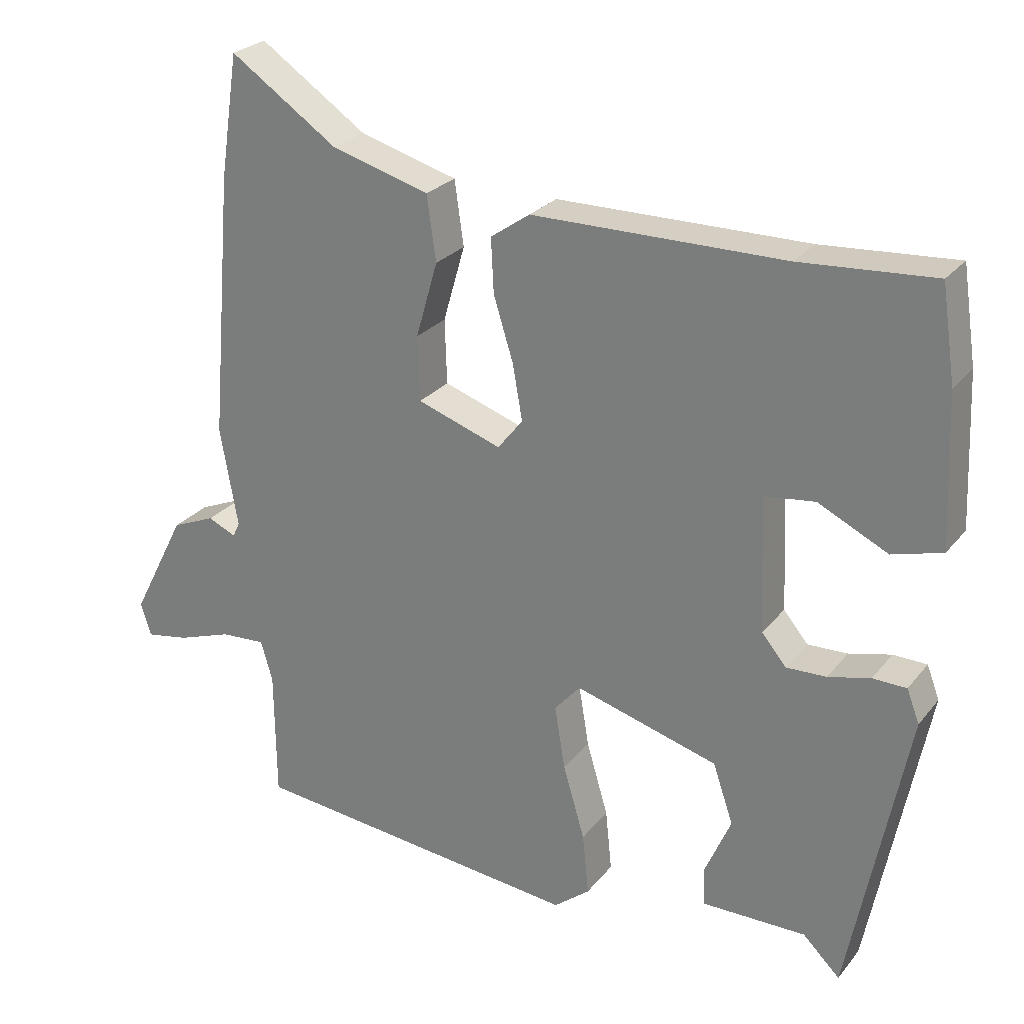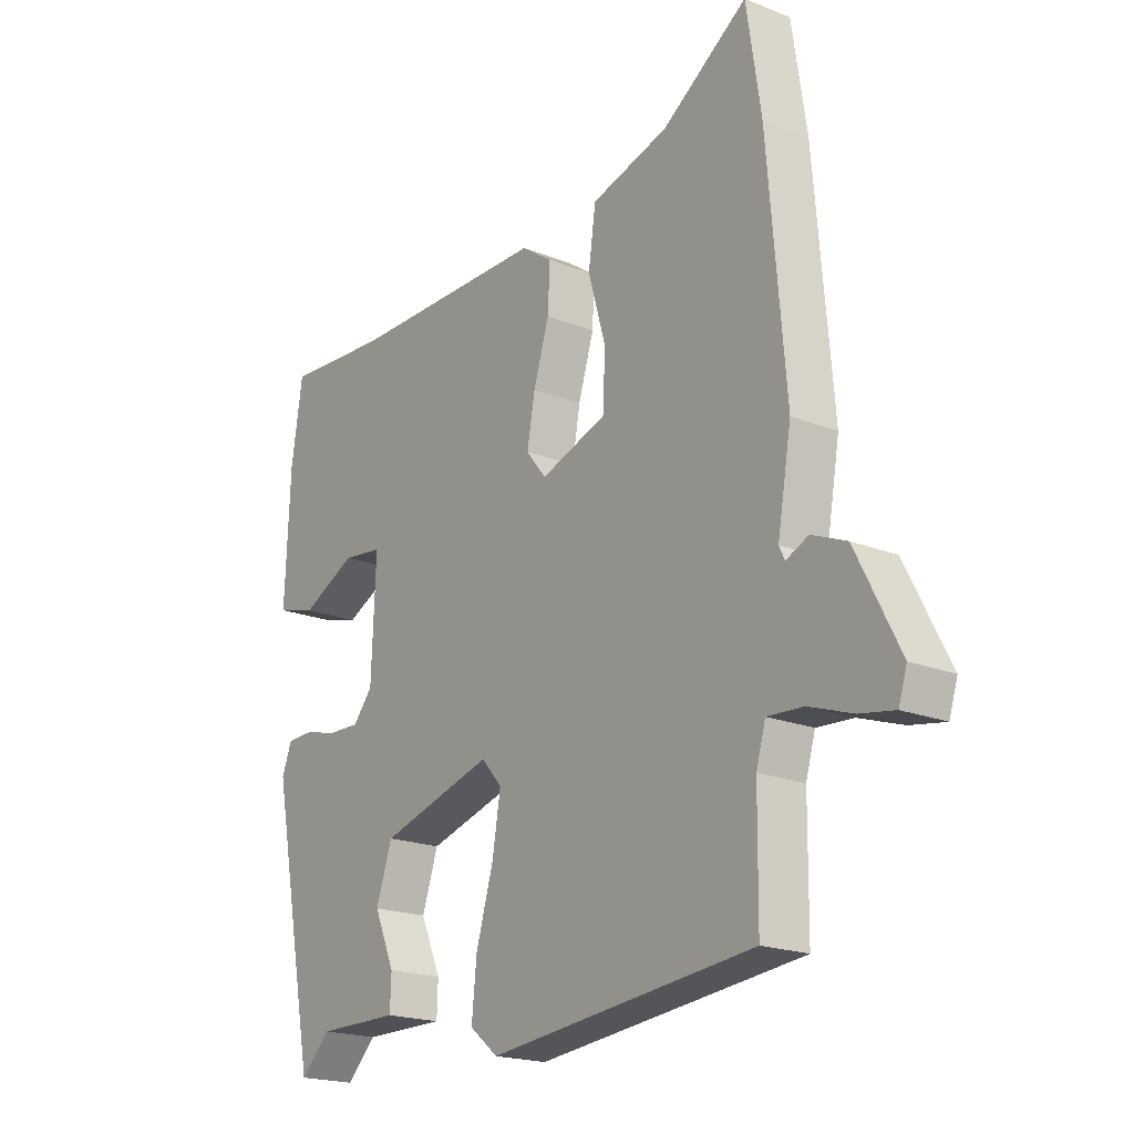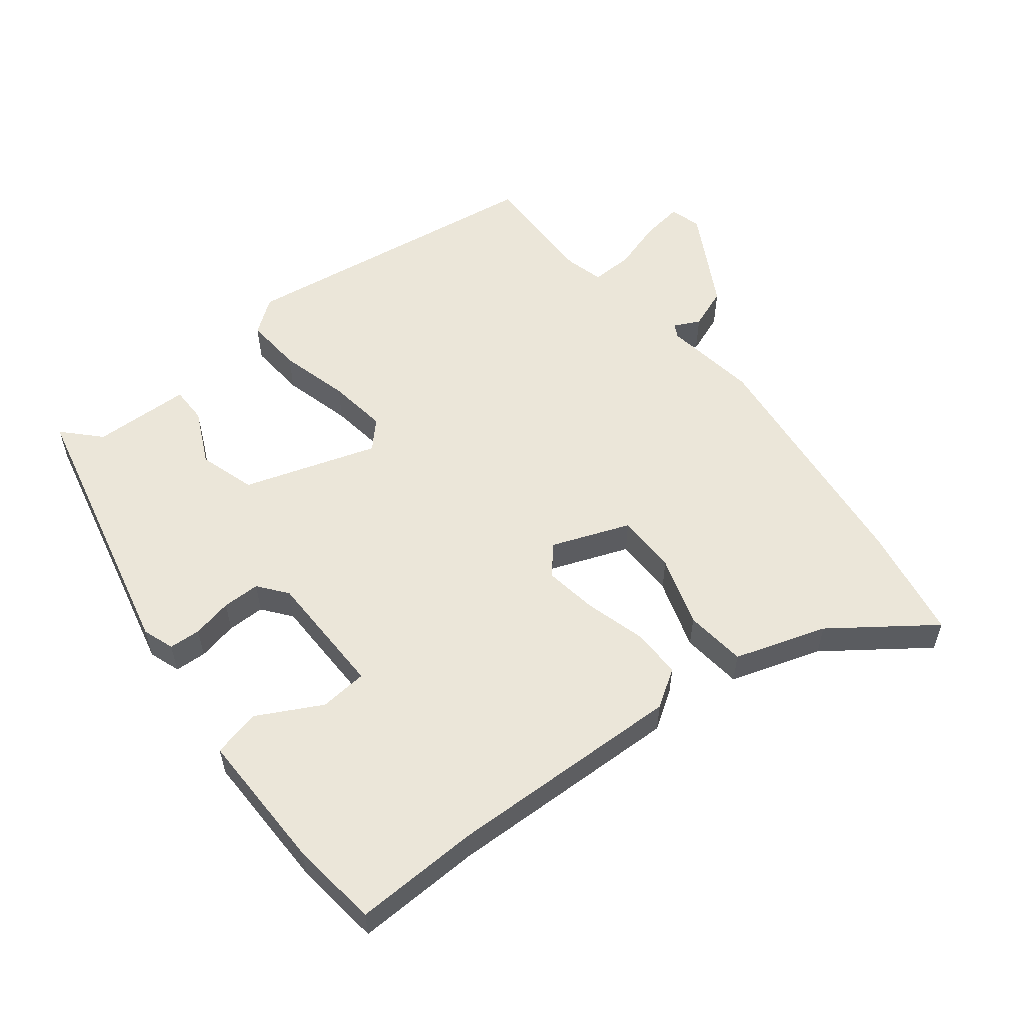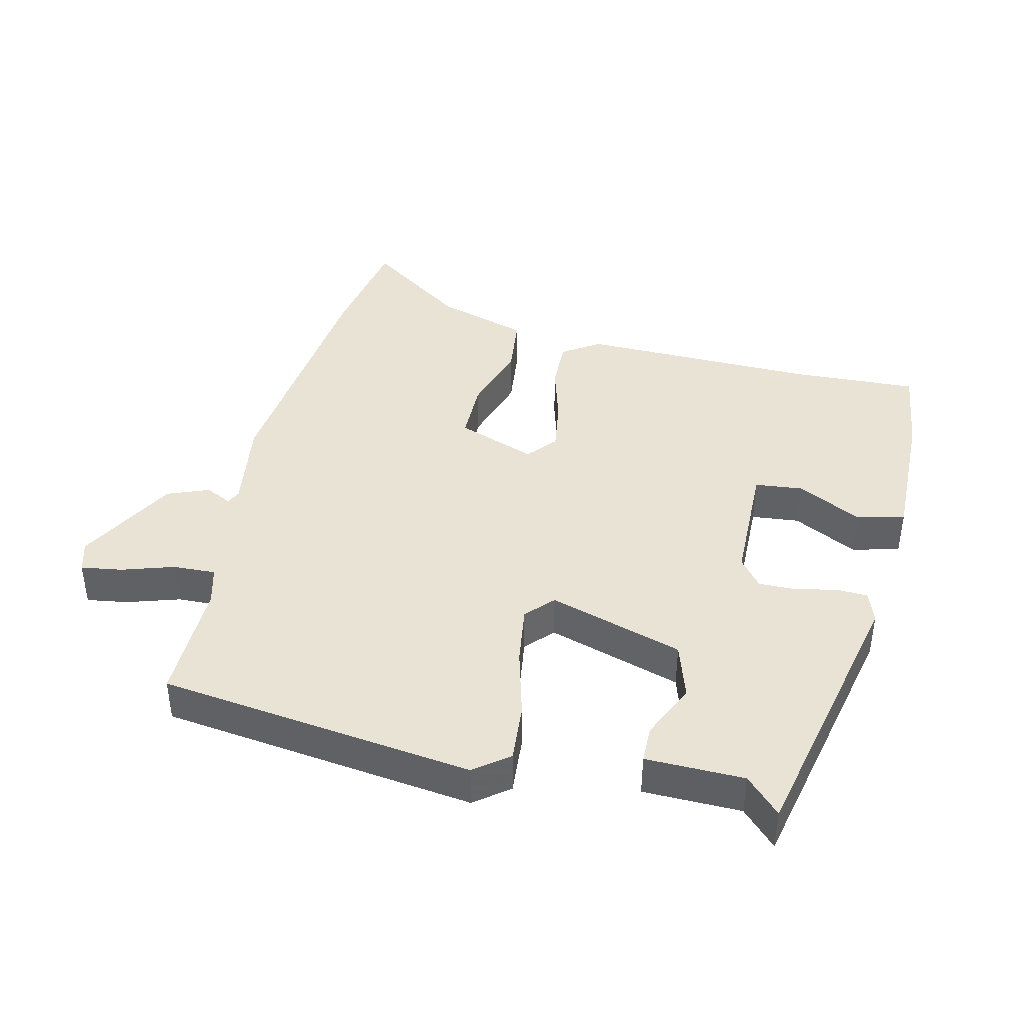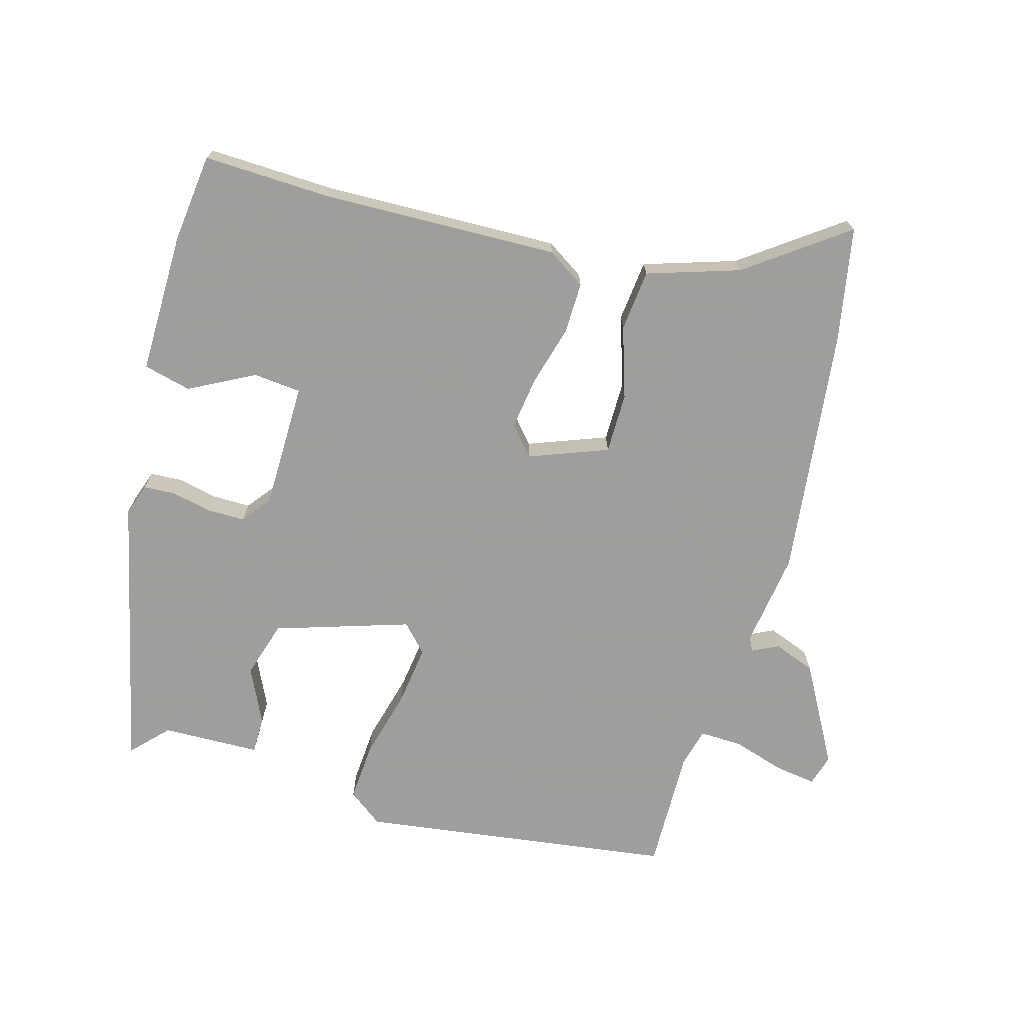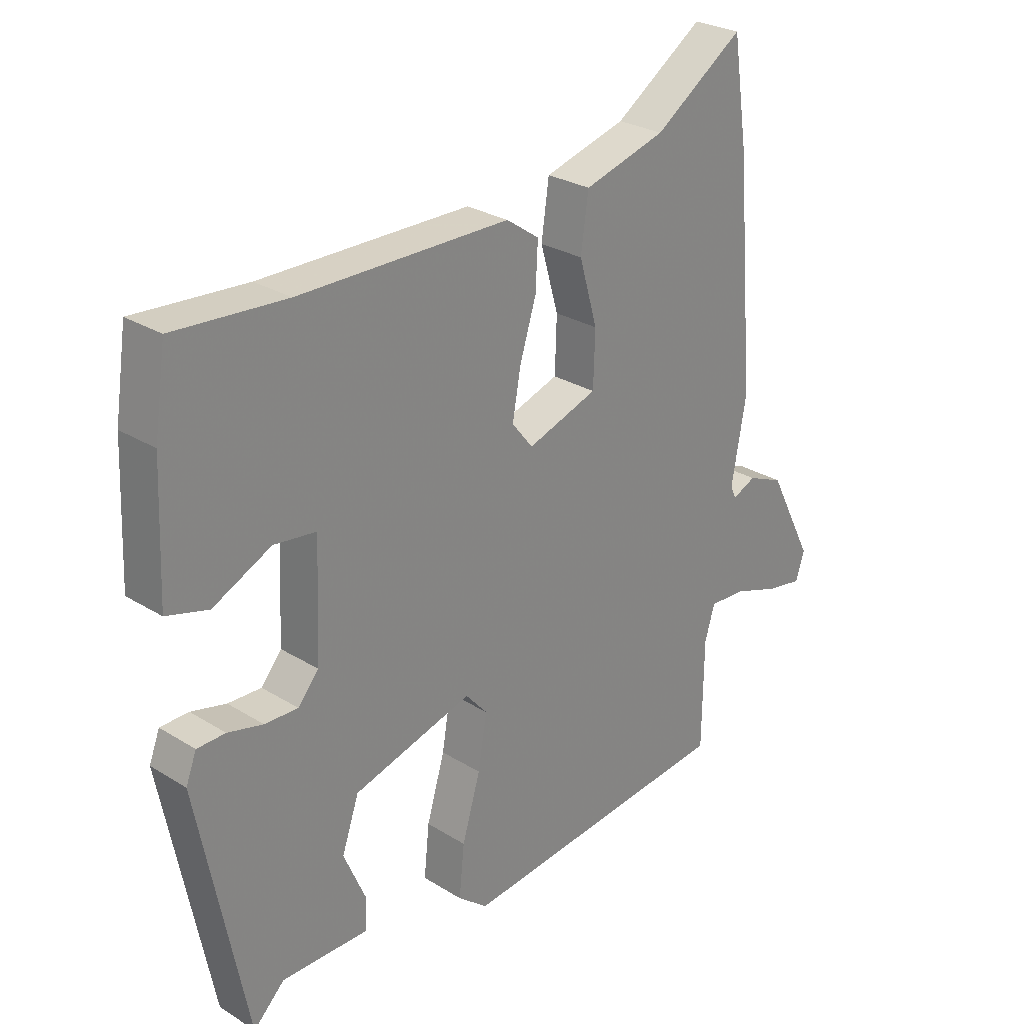
<metadata>
{"format":"obj","ext":"obj","renderer":"f3d","projection":"perspective","resolution":1024,"background":"white","views":[{"elev":25.8,"azim":-150.4,"up":"+Z"},{"elev":-19.8,"azim":53.6,"up":"+Z"},{"elev":55.7,"azim":-36.3,"up":"+Y"},{"elev":41.2,"azim":-165.4,"up":"+Y"},{"elev":-71.1,"azim":-13.9,"up":"+Y"},{"elev":27.3,"azim":-46.3,"up":"+Z"}]}
</metadata>
<code>
v -0.512 0.07 0.501
v -0.322 0.07 0.488
v 0.036 0.07 0.486
v 0.092 0.07 0.447
v 0.088 0.07 0.37
v 0.06 0.07 0.28
v 0.046 0.07 0.201
v 0.082 0.07 0.156
v 0.202 0.07 0.197
v 0.205 0.07 0.289
v 0.174 0.07 0.397
v 0.187 0.07 0.489
v 0.327 0.07 0.529
v 0.48 0.07 0.633
v 0.506 0.07 0.46
v 0.538 0.07 0.081
v 0.513 0.07 -0.061
v 0.523 0.07 -0.082
v 0.563 0.07 -0.064
v 0.625 0.07 -0.09
v 0.703 0.07 -0.242
v 0.688 0.07 -0.289
v 0.626 0.07 -0.278
v 0.548 0.07 -0.251
v 0.484 0.07 -0.247
v 0.467 0.07 -0.305
v 0.465 0.07 -0.49
v -0.011 0.07 -0.54
v -0.062 0.07 -0.499
v -0.053 0.07 -0.411
v -0.022 0.07 -0.306
v -0.007 0.07 -0.216
v -0.044 0.07 -0.174
v -0.248 0.07 -0.232
v -0.277 0.07 -0.317
v -0.24 0.07 -0.402
v -0.242 0.07 -0.458
v -0.39 0.07 -0.457
v -0.443 0.07 -0.509
v -0.525 0.07 -0.09
v -0.507 0.07 -0.043
v -0.459 0.07 -0.042
v -0.399 0.07 -0.057
v -0.342 0.07 -0.059
v -0.307 0.07 -0.017
v -0.299 0.07 0.174
v -0.371 0.07 0.183
v -0.47 0.07 0.135
v -0.541 0.07 0.155
v -0.532 0.07 0.368
v -0.512 0 0.501
v -0.322 0 0.488
v 0.036 0 0.486
v 0.092 0 0.447
v 0.088 0 0.37
v 0.06 0 0.28
v 0.046 0 0.201
v 0.082 0 0.156
v 0.202 0 0.197
v 0.205 0 0.289
v 0.174 0 0.397
v 0.187 0 0.489
v 0.327 0 0.529
v 0.48 0 0.633
v 0.506 0 0.46
v 0.538 0 0.081
v 0.513 0 -0.061
v 0.523 0 -0.082
v 0.563 0 -0.064
v 0.625 0 -0.09
v 0.703 0 -0.242
v 0.688 0 -0.289
v 0.626 0 -0.278
v 0.548 0 -0.251
v 0.484 0 -0.247
v 0.467 0 -0.305
v 0.465 0 -0.49
v -0.011 0 -0.54
v -0.062 0 -0.499
v -0.053 0 -0.411
v -0.022 0 -0.306
v -0.007 0 -0.216
v -0.044 0 -0.174
v -0.248 0 -0.232
v -0.277 0 -0.317
v -0.24 0 -0.402
v -0.242 0 -0.458
v -0.39 0 -0.457
v -0.443 0 -0.509
v -0.525 0 -0.09
v -0.507 0 -0.043
v -0.459 0 -0.042
v -0.399 0 -0.057
v -0.342 0 -0.059
v -0.307 0 -0.017
v -0.299 0 0.174
v -0.371 0 0.183
v -0.47 0 0.135
v -0.541 0 0.155
v -0.532 0 0.368
f 47 48 49 50
f 46 47 50 1
f 40 41 42 43
f 38 39 40 43
f 38 43 44
f 35 36 37 38
f 34 35 38 44
f 33 34 44 45
f 28 29 30 31
f 26 27 28 31
f 25 26 31 32
f 24 25 32 33
f 22 23 24
f 21 22 24
f 18 19 20 21
f 18 21 24 33
f 14 15 16 17
f 13 14 17
f 11 12 13 17
f 10 11 17 18
f 9 10 18
f 8 9 18 33
f 3 4 5 6
f 2 3 6 7
f 46 1 2 7
f 33 45 46
f 7 8 33 46
f 100 99 98 97
f 51 100 97 96
f 93 92 91 90
f 93 90 89 88
f 94 93 88
f 88 87 86 85
f 94 88 85 84
f 95 94 84 83
f 81 80 79 78
f 81 78 77 76
f 82 81 76 75
f 83 82 75 74
f 74 73 72
f 74 72 71
f 71 70 69 68
f 83 74 71 68
f 67 66 65 64
f 67 64 63
f 67 63 62 61
f 68 67 61 60
f 68 60 59
f 83 68 59 58
f 56 55 54 53
f 57 56 53 52
f 57 52 51 96
f 96 95 83
f 96 83 58 57
f 1 51 52 2
f 2 52 53 3
f 3 53 54 4
f 4 54 55 5
f 5 55 56 6
f 6 56 57 7
f 7 57 58 8
f 8 58 59 9
f 9 59 60 10
f 10 60 61 11
f 11 61 62 12
f 12 62 63 13
f 13 63 64 14
f 14 64 65 15
f 15 65 66 16
f 16 66 67 17
f 17 67 68 18
f 18 68 69 19
f 19 69 70 20
f 20 70 71 21
f 21 71 72 22
f 22 72 73 23
f 23 73 74 24
f 24 74 75 25
f 25 75 76 26
f 26 76 77 27
f 27 77 78 28
f 28 78 79 29
f 29 79 80 30
f 30 80 81 31
f 31 81 82 32
f 32 82 83 33
f 33 83 84 34
f 34 84 85 35
f 35 85 86 36
f 36 86 87 37
f 37 87 88 38
f 38 88 89 39
f 39 89 90 40
f 40 90 91 41
f 41 91 92 42
f 42 92 93 43
f 43 93 94 44
f 44 94 95 45
f 45 95 96 46
f 46 96 97 47
f 47 97 98 48
f 48 98 99 49
f 49 99 100 50
f 50 100 51 1

</code>
